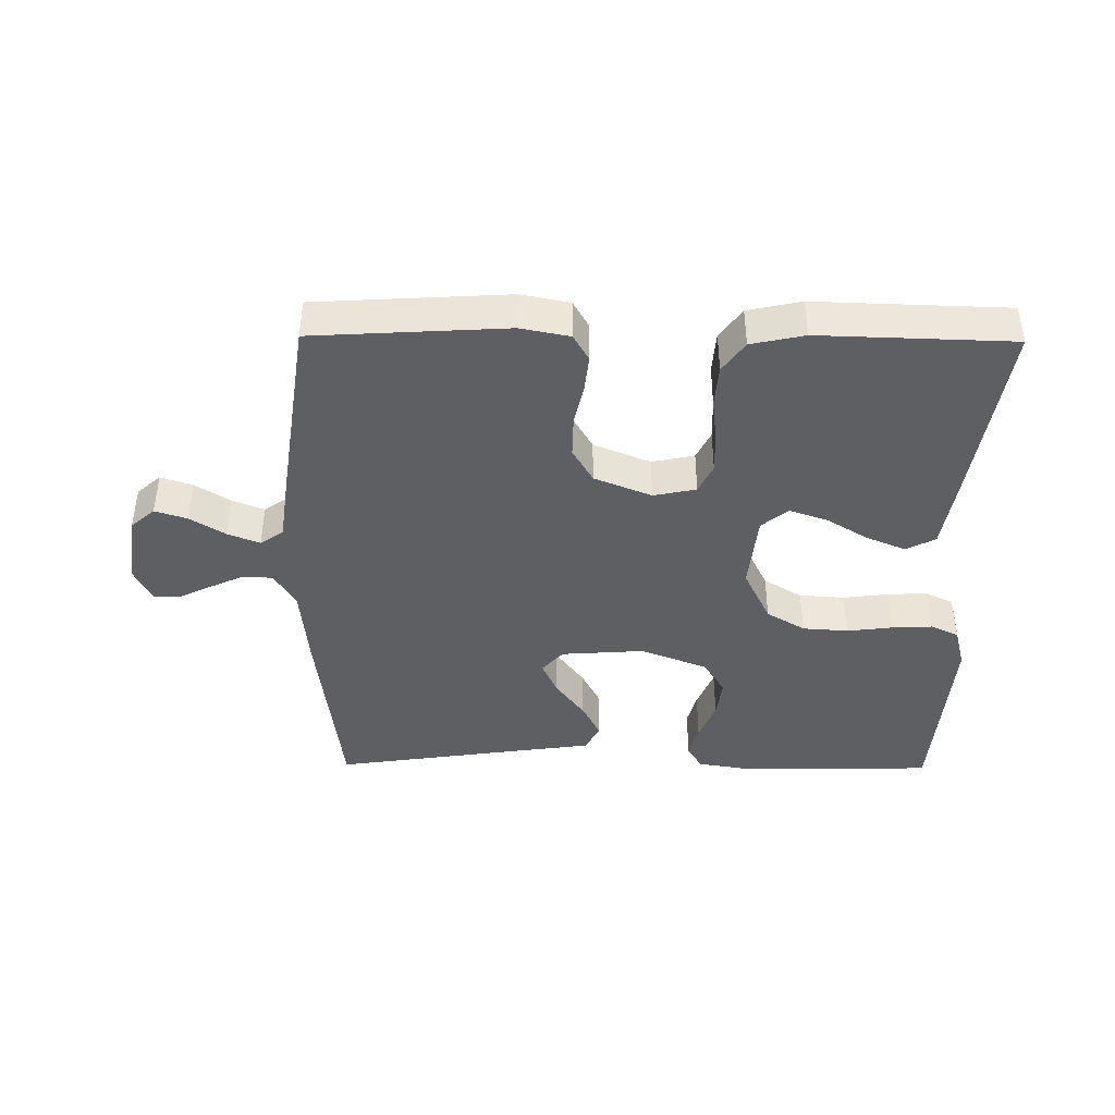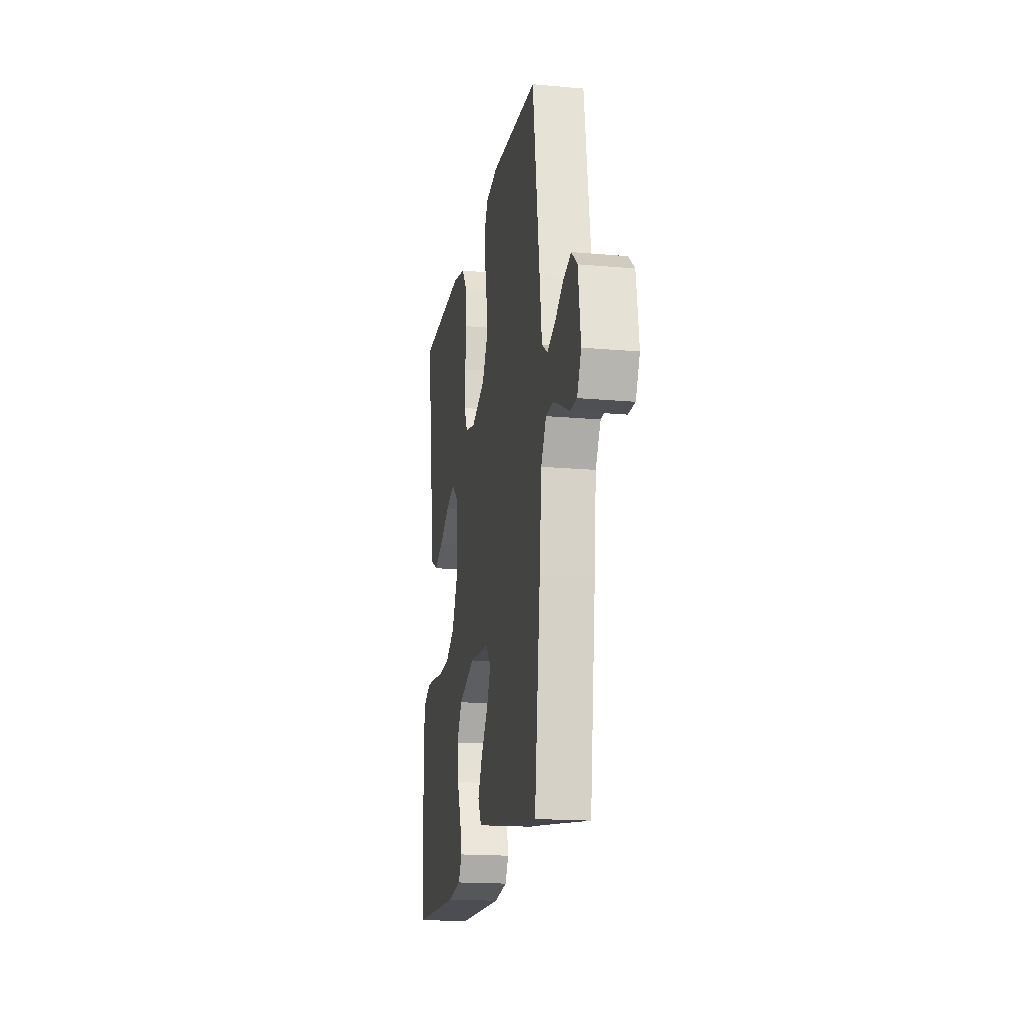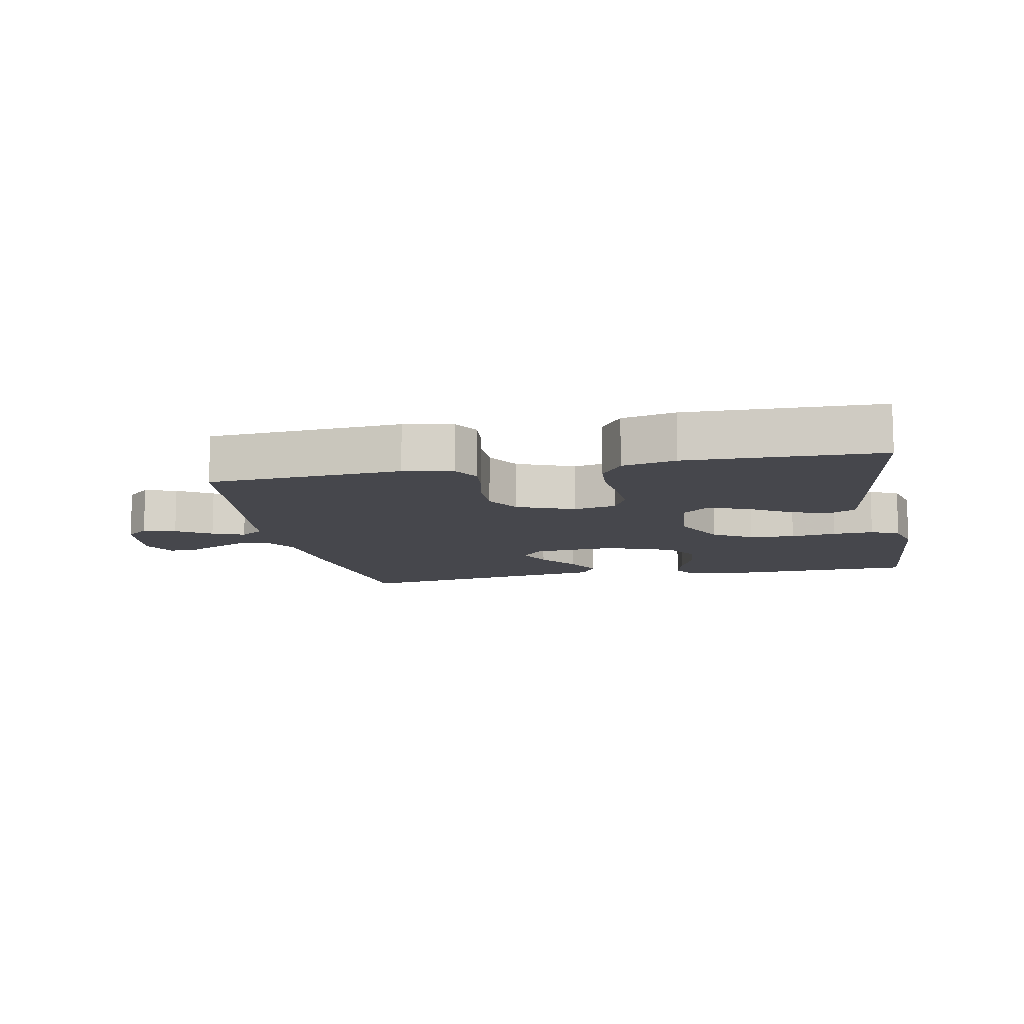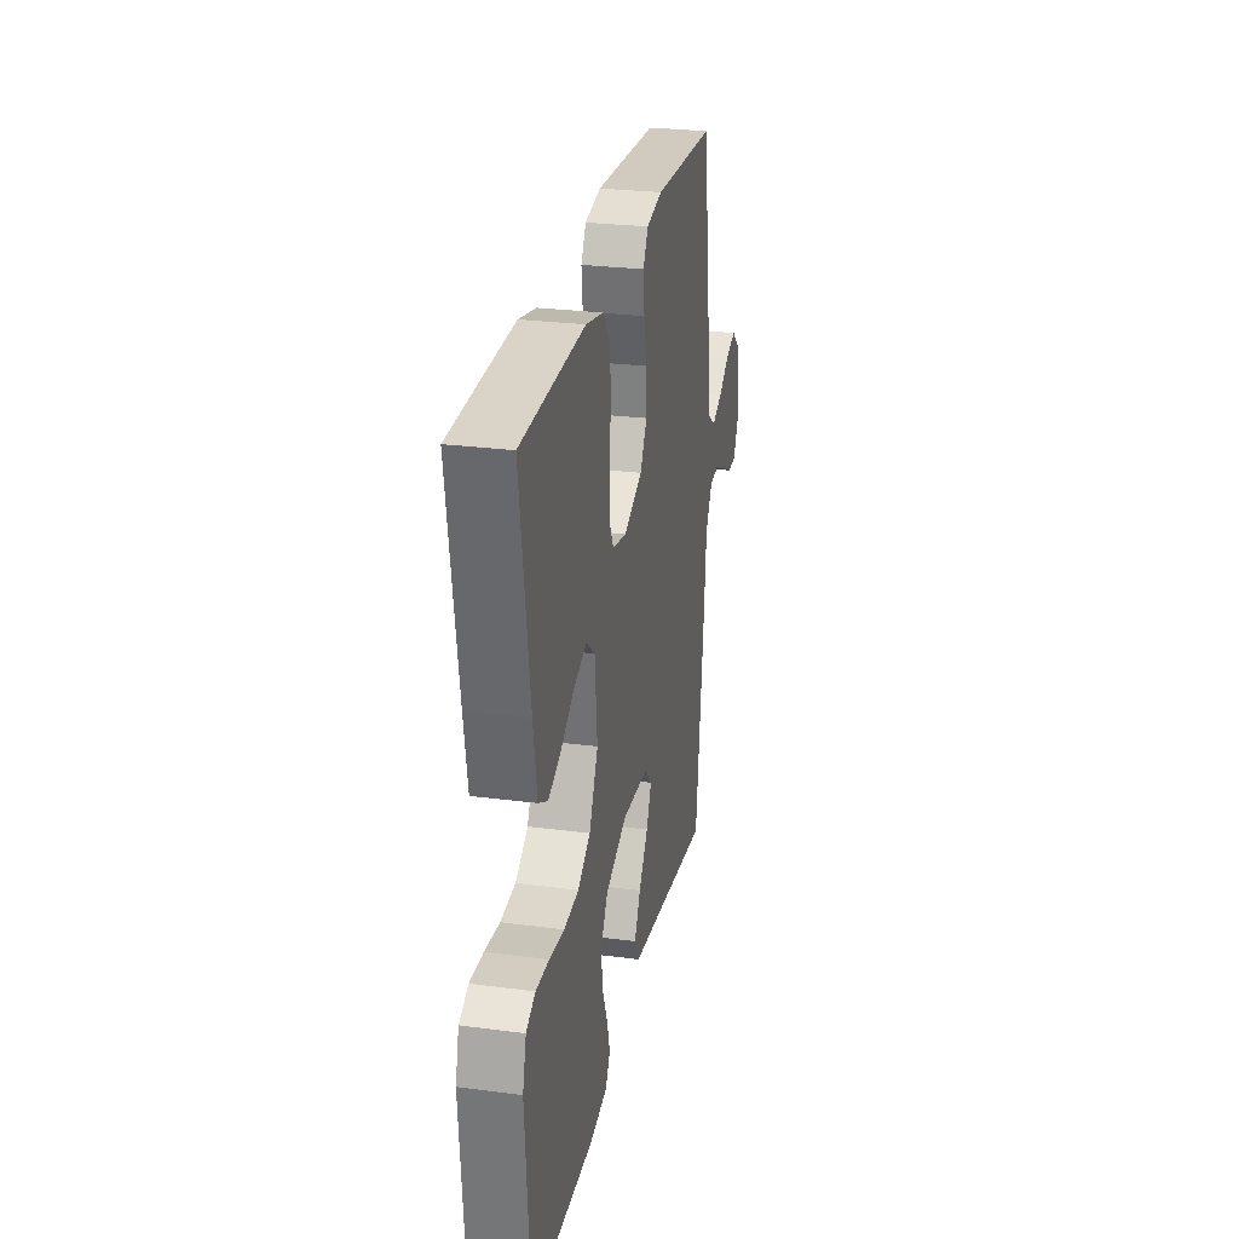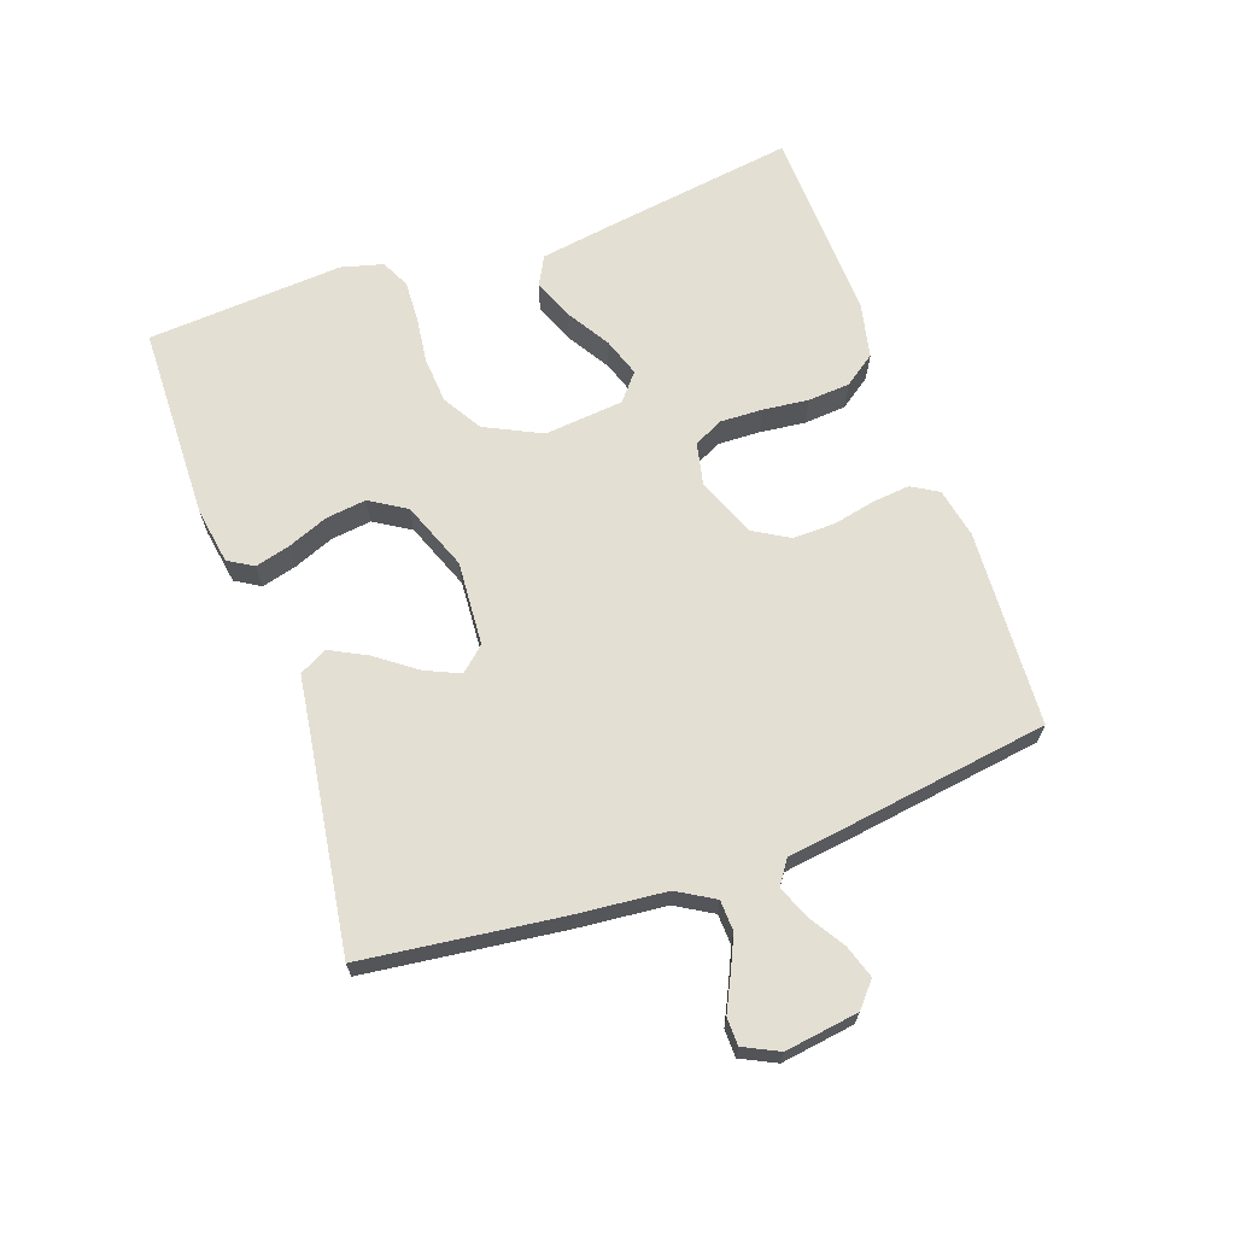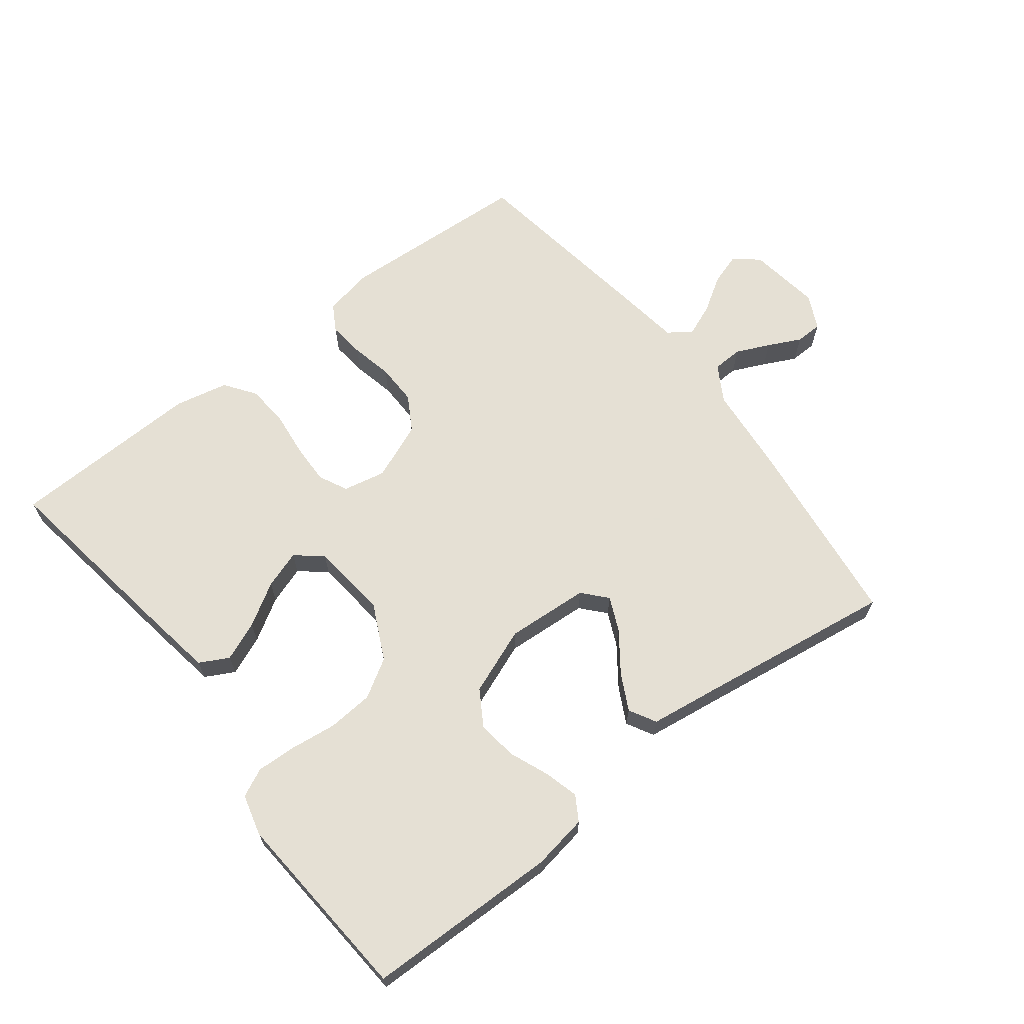
<metadata>
{"format":"obj","ext":"obj","renderer":"f3d","projection":"perspective","resolution":1024,"background":"white","views":[{"elev":-41.6,"azim":-0.6,"up":"+Y"},{"elev":-17.4,"azim":-100.0,"up":"+Z"},{"elev":-11.0,"azim":11.4,"up":"+Y"},{"elev":27.0,"azim":101.5,"up":"+Z"},{"elev":66.8,"azim":-109.5,"up":"+Y"},{"elev":65.9,"azim":142.2,"up":"+Y"}]}
</metadata>
<code>
v -0.5 0.07 0.5
v -0.2 0.07 0.518
v -0.124 0.07 0.503
v -0.1 0.07 0.462
v -0.106 0.07 0.405
v -0.12 0.07 0.34
v -0.121 0.07 0.276
v -0.089 0.07 0.222
v 0 0.07 0.186
v 0.066 0.07 0.2
v 0.088 0.07 0.245
v 0.086 0.07 0.309
v 0.078 0.07 0.379
v 0.083 0.07 0.443
v 0.117 0.07 0.491
v 0.2 0.07 0.509
v 0.5 0.07 0.5
v 0.455 0.07 0.2
v 0.438 0.07 0.094
v 0.393 0.07 0.07
v 0.332 0.07 0.095
v 0.266 0.07 0.135
v 0.207 0.07 0.155
v 0.166 0.07 0.121
v 0.154 0.07 0
v 0.196 0.07 -0.086
v 0.256 0.07 -0.122
v 0.327 0.07 -0.127
v 0.398 0.07 -0.118
v 0.461 0.07 -0.115
v 0.505 0.07 -0.136
v 0.522 0.07 -0.2
v 0.5 0.07 -0.5
v 0.2 0.07 -0.506
v 0.114 0.07 -0.492
v 0.091 0.07 -0.454
v 0.105 0.07 -0.401
v 0.13 0.07 -0.339
v 0.138 0.07 -0.277
v 0.104 0.07 -0.222
v 0 0.07 -0.182
v -0.129 0.07 -0.191
v -0.162 0.07 -0.228
v -0.138 0.07 -0.281
v -0.093 0.07 -0.342
v -0.064 0.07 -0.398
v -0.087 0.07 -0.44
v -0.2 0.07 -0.456
v -0.5 0.07 -0.5
v -0.537 0.07 -0.2
v -0.55 0.07 -0.063
v -0.583 0.07 -0.007
v -0.63 0.07 -0.005
v -0.682 0.07 -0.029
v -0.733 0.07 -0.054
v -0.775 0.07 -0.053
v -0.801 0.07 0
v -0.785 0.07 0.112
v -0.748 0.07 0.144
v -0.698 0.07 0.128
v -0.644 0.07 0.094
v -0.594 0.07 0.074
v -0.558 0.07 0.099
v -0.544 0.07 0.2
v -0.5 0 0.5
v -0.2 0 0.518
v -0.124 0 0.503
v -0.1 0 0.462
v -0.106 0 0.405
v -0.12 0 0.34
v -0.121 0 0.276
v -0.089 0 0.222
v 0 0 0.186
v 0.066 0 0.2
v 0.088 0 0.245
v 0.086 0 0.309
v 0.078 0 0.379
v 0.083 0 0.443
v 0.117 0 0.491
v 0.2 0 0.509
v 0.5 0 0.5
v 0.455 0 0.2
v 0.438 0 0.094
v 0.393 0 0.07
v 0.332 0 0.095
v 0.266 0 0.135
v 0.207 0 0.155
v 0.166 0 0.121
v 0.154 0 0
v 0.196 0 -0.086
v 0.256 0 -0.122
v 0.327 0 -0.127
v 0.398 0 -0.118
v 0.461 0 -0.115
v 0.505 0 -0.136
v 0.522 0 -0.2
v 0.5 0 -0.5
v 0.2 0 -0.506
v 0.114 0 -0.492
v 0.091 0 -0.454
v 0.105 0 -0.401
v 0.13 0 -0.339
v 0.138 0 -0.277
v 0.104 0 -0.222
v 0 0 -0.182
v -0.129 0 -0.191
v -0.162 0 -0.228
v -0.138 0 -0.281
v -0.093 0 -0.342
v -0.064 0 -0.398
v -0.087 0 -0.44
v -0.2 0 -0.456
v -0.5 0 -0.5
v -0.537 0 -0.2
v -0.55 0 -0.063
v -0.583 0 -0.007
v -0.63 0 -0.005
v -0.682 0 -0.029
v -0.733 0 -0.054
v -0.775 0 -0.053
v -0.801 0 0
v -0.785 0 0.112
v -0.748 0 0.144
v -0.698 0 0.128
v -0.644 0 0.094
v -0.594 0 0.074
v -0.558 0 0.099
v -0.544 0 0.2
f 4 5 6
f 3 4 6
f 2 3 6
f 1 2 6
f 64 1 6
f 63 64 6
f 62 63 6 7
f 59 60 61
f 58 59 61
f 57 58 61
f 56 57 61
f 55 56 61
f 54 55 61
f 53 54 61 62
f 62 7 8
f 53 62 8
f 52 53 8
f 48 49 50 51
f 48 51 52
f 47 48 52
f 46 47 52
f 45 46 52
f 44 45 52
f 43 44 52
f 52 8 9
f 43 52 9
f 42 43 9
f 36 37 38
f 35 36 38
f 34 35 38
f 33 34 38
f 32 33 38
f 31 32 38
f 30 31 38
f 29 30 38
f 28 29 38
f 27 28 38 39
f 26 27 39 40
f 20 21 22
f 19 20 22
f 18 19 22
f 17 18 22
f 16 17 22
f 15 16 22
f 14 15 22
f 13 14 22
f 12 13 22
f 11 12 22 23
f 10 11 23 24
f 10 24 25
f 9 10 25
f 42 9 25
f 41 42 25
f 25 26 40 41
f 70 69 68
f 70 68 67
f 70 67 66
f 70 66 65
f 70 65 128
f 70 128 127
f 71 70 127 126
f 125 124 123
f 125 123 122
f 125 122 121
f 125 121 120
f 125 120 119
f 125 119 118
f 126 125 118 117
f 72 71 126
f 72 126 117
f 72 117 116
f 115 114 113 112
f 116 115 112
f 116 112 111
f 116 111 110
f 116 110 109
f 116 109 108
f 116 108 107
f 73 72 116
f 73 116 107
f 73 107 106
f 102 101 100
f 102 100 99
f 102 99 98
f 102 98 97
f 102 97 96
f 102 96 95
f 102 95 94
f 102 94 93
f 102 93 92
f 103 102 92 91
f 104 103 91 90
f 86 85 84
f 86 84 83
f 86 83 82
f 86 82 81
f 86 81 80
f 86 80 79
f 86 79 78
f 86 78 77
f 86 77 76
f 87 86 76 75
f 88 87 75 74
f 89 88 74
f 89 74 73
f 89 73 106
f 89 106 105
f 105 104 90 89
f 1 65 66 2
f 2 66 67 3
f 3 67 68 4
f 4 68 69 5
f 5 69 70 6
f 6 70 71 7
f 7 71 72 8
f 8 72 73 9
f 9 73 74 10
f 10 74 75 11
f 11 75 76 12
f 12 76 77 13
f 13 77 78 14
f 14 78 79 15
f 15 79 80 16
f 16 80 81 17
f 17 81 82 18
f 18 82 83 19
f 19 83 84 20
f 20 84 85 21
f 21 85 86 22
f 22 86 87 23
f 23 87 88 24
f 24 88 89 25
f 25 89 90 26
f 26 90 91 27
f 27 91 92 28
f 28 92 93 29
f 29 93 94 30
f 30 94 95 31
f 31 95 96 32
f 32 96 97 33
f 33 97 98 34
f 34 98 99 35
f 35 99 100 36
f 36 100 101 37
f 37 101 102 38
f 38 102 103 39
f 39 103 104 40
f 40 104 105 41
f 41 105 106 42
f 42 106 107 43
f 43 107 108 44
f 44 108 109 45
f 45 109 110 46
f 46 110 111 47
f 47 111 112 48
f 48 112 113 49
f 49 113 114 50
f 50 114 115 51
f 51 115 116 52
f 52 116 117 53
f 53 117 118 54
f 54 118 119 55
f 55 119 120 56
f 56 120 121 57
f 57 121 122 58
f 58 122 123 59
f 59 123 124 60
f 60 124 125 61
f 61 125 126 62
f 62 126 127 63
f 63 127 128 64
f 64 128 65 1

</code>
